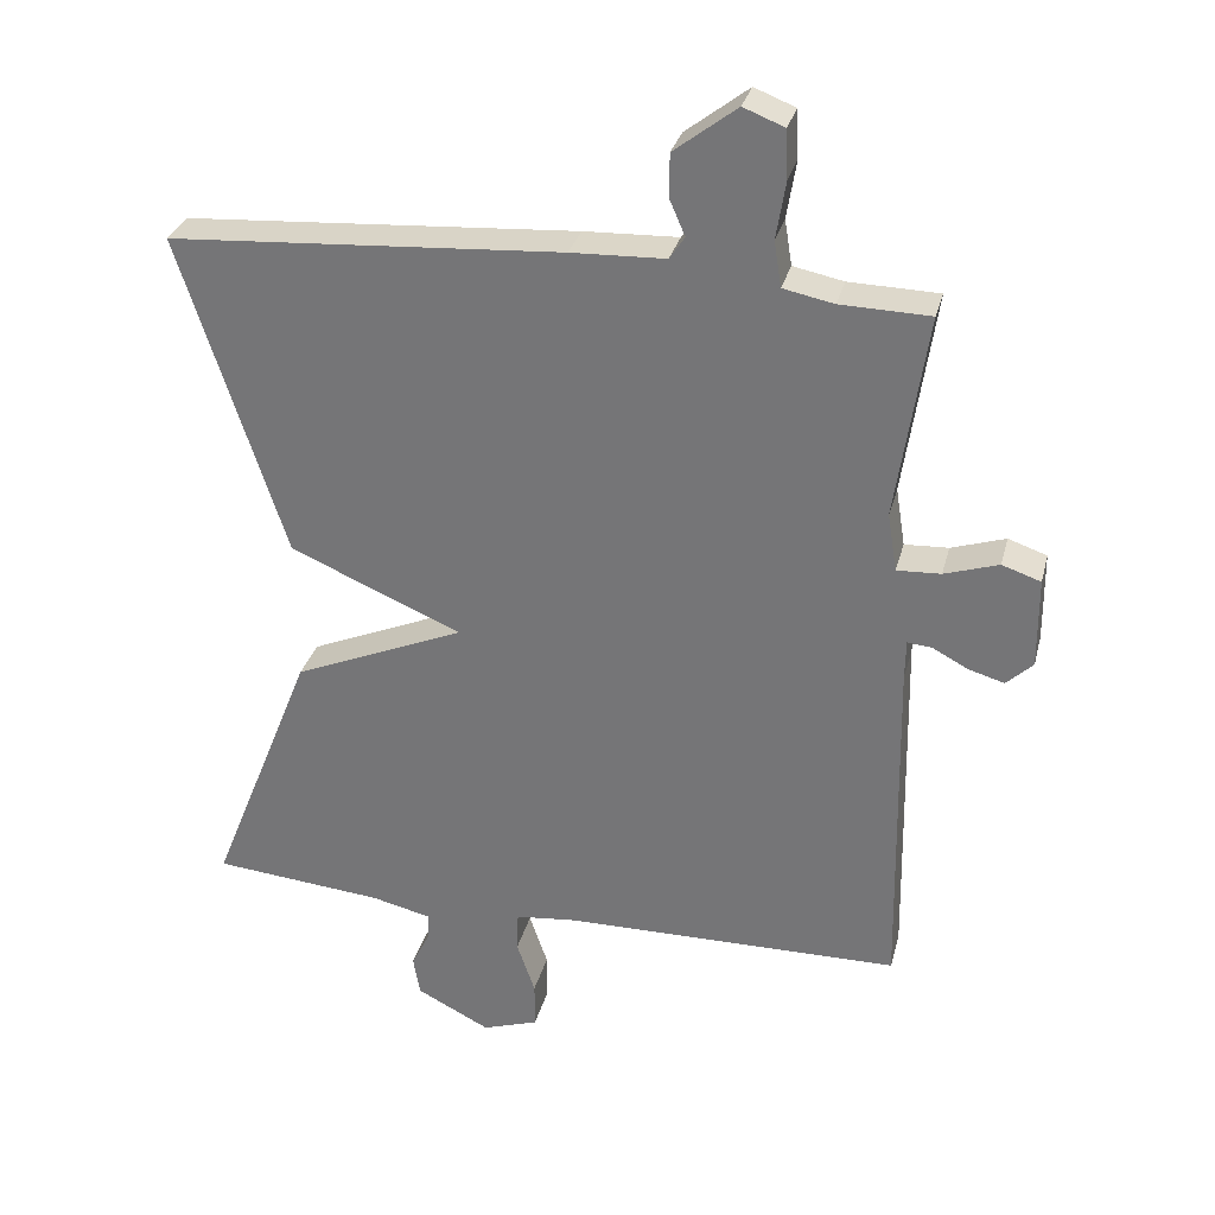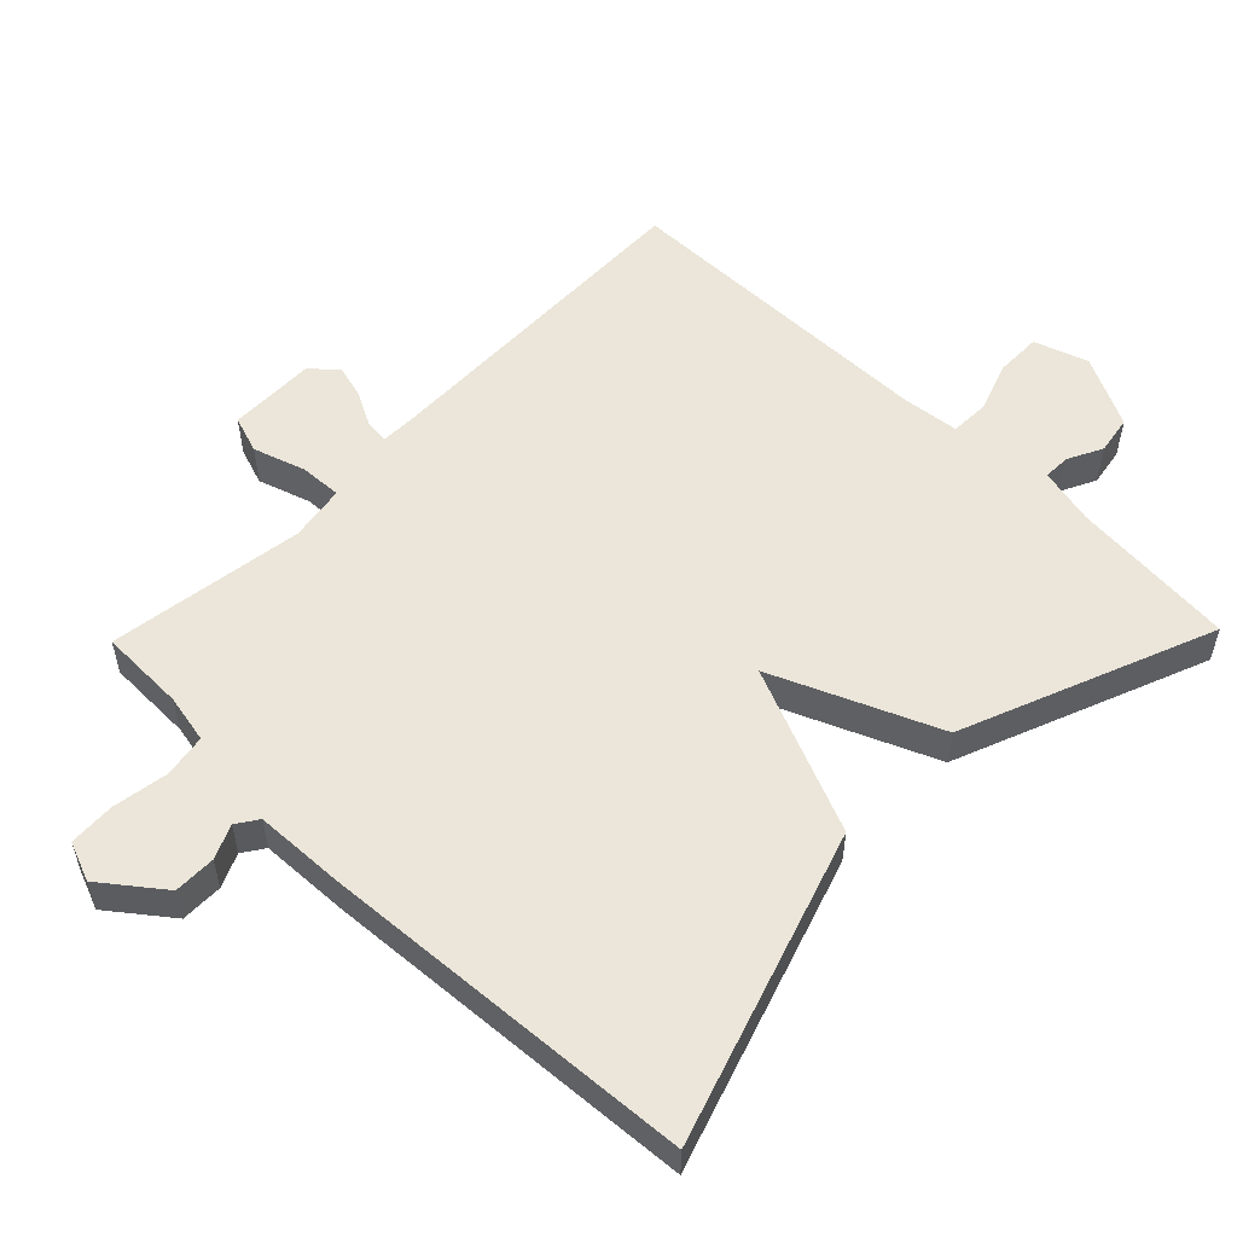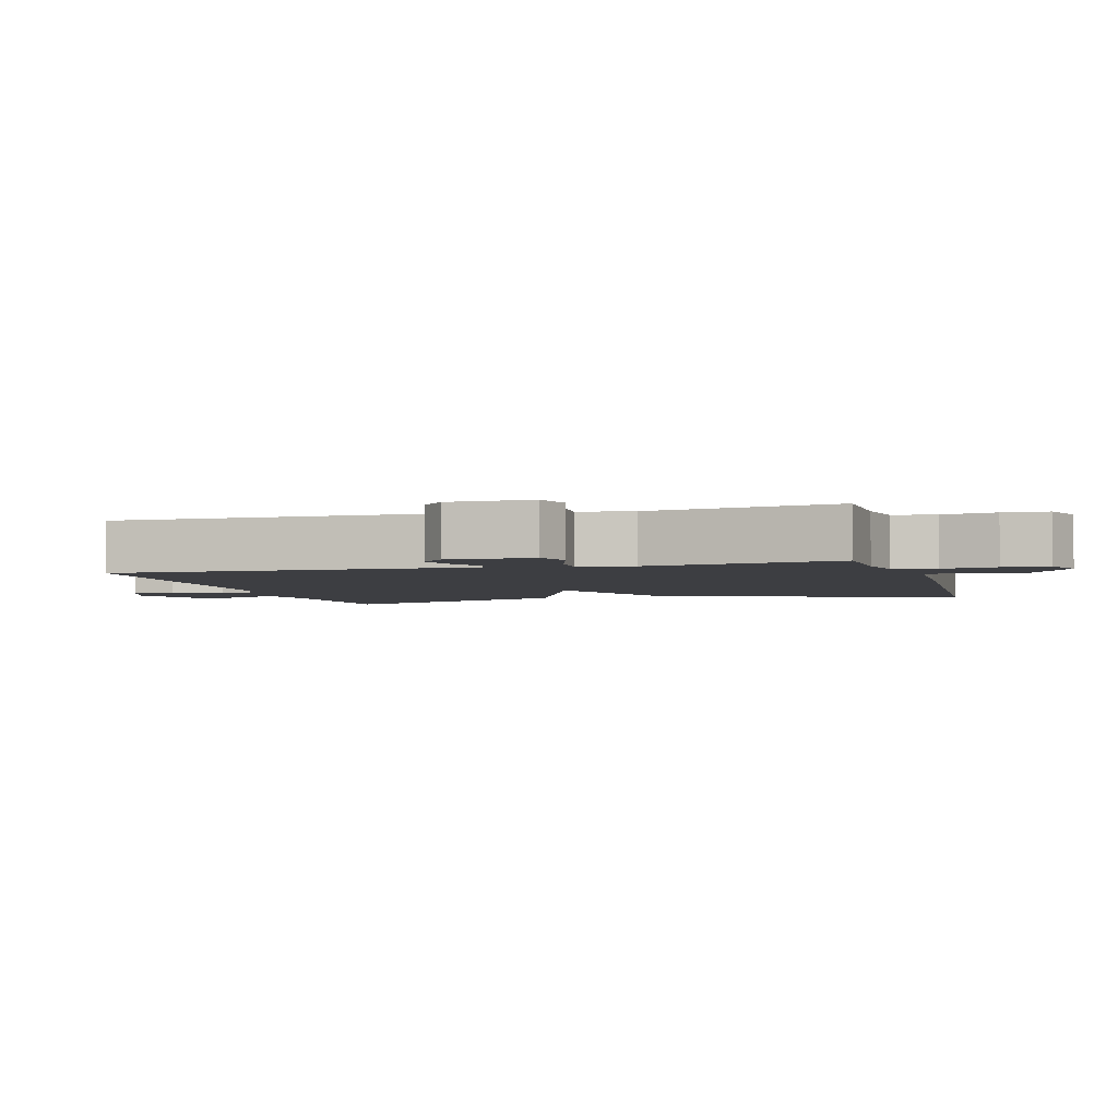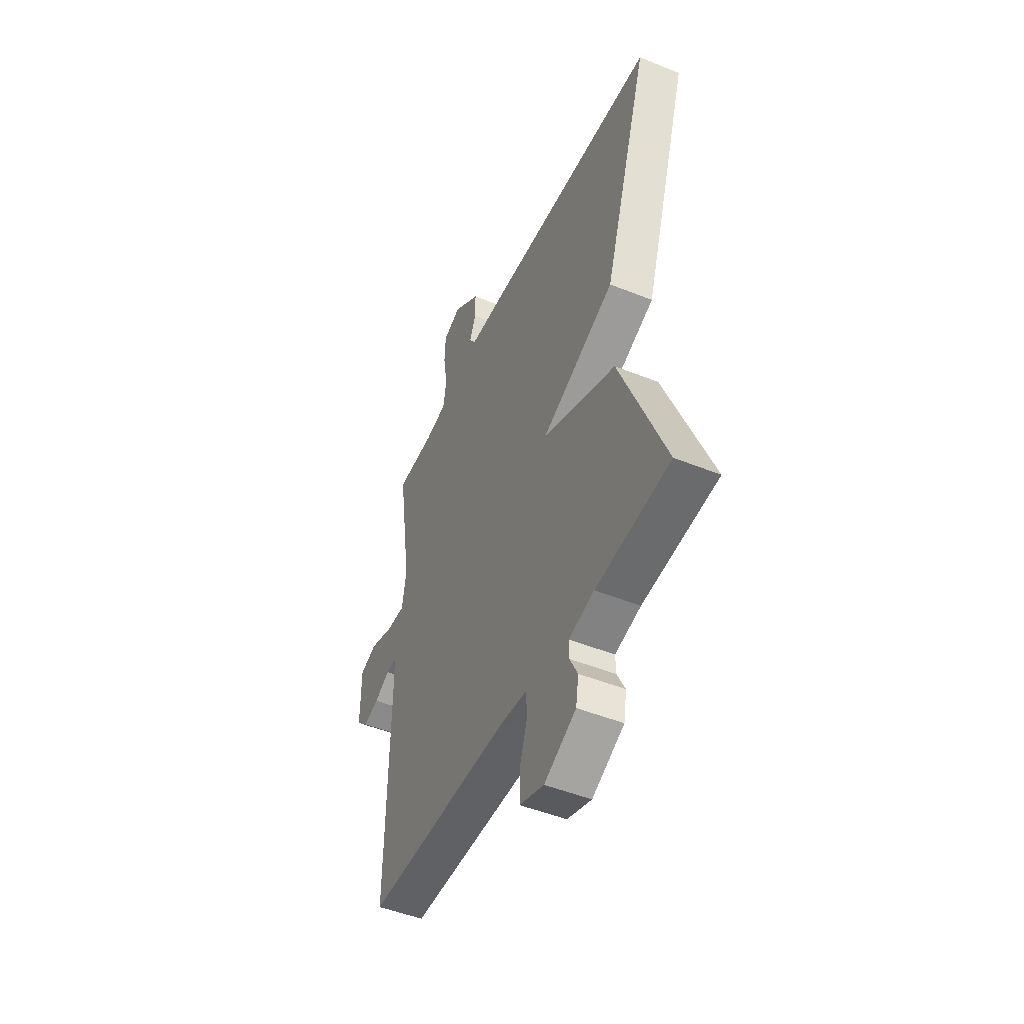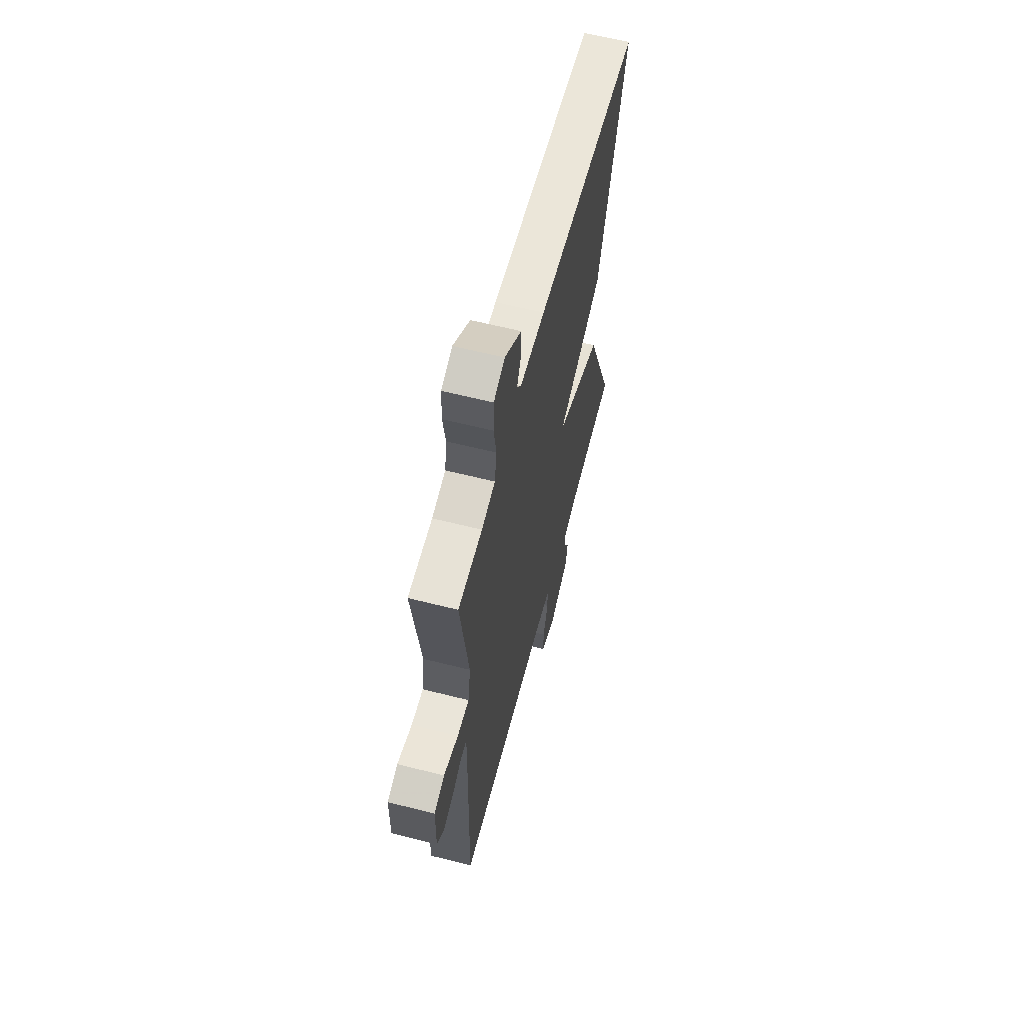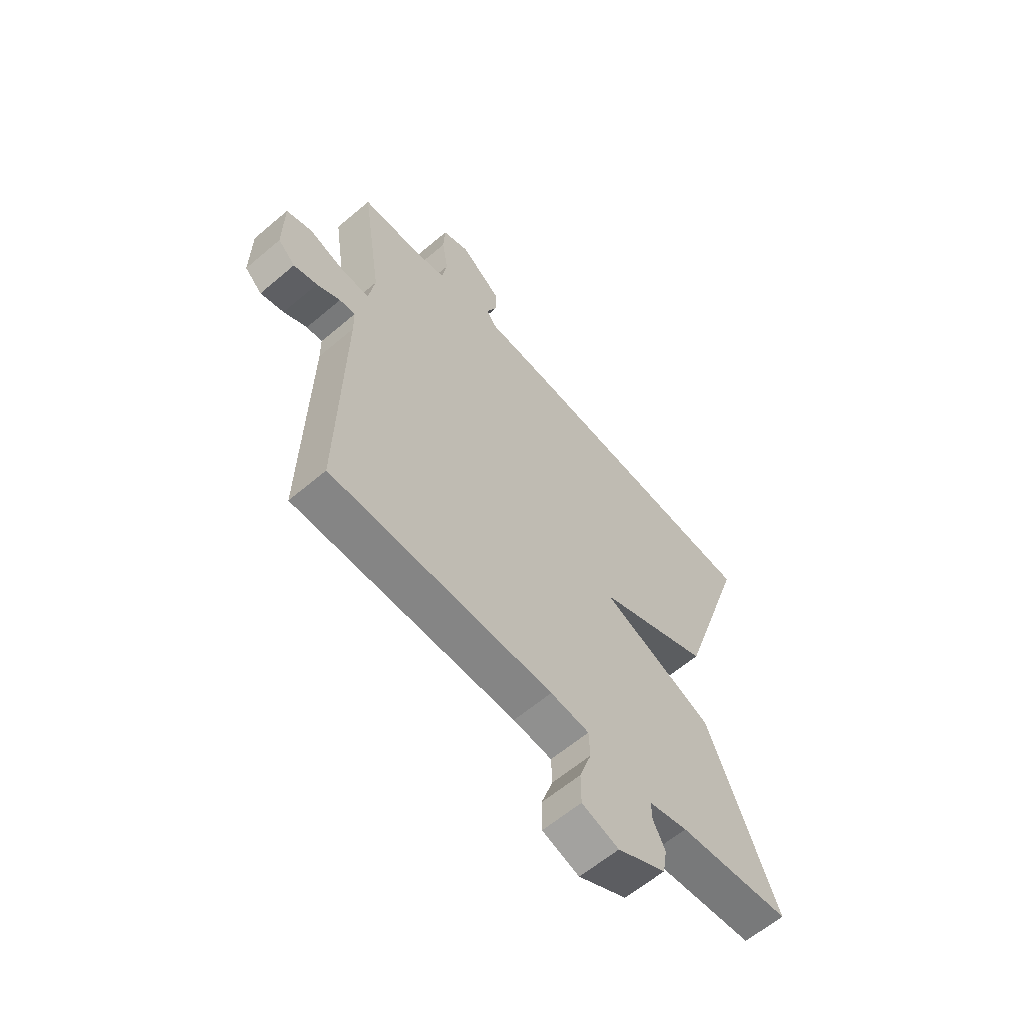
<metadata>
{"format":"obj","ext":"obj","renderer":"f3d","projection":"perspective","resolution":1024,"background":"white","views":[{"elev":30.8,"azim":-166.0,"up":"+Z"},{"elev":55.1,"azim":44.2,"up":"+Y"},{"elev":-3.5,"azim":-74.0,"up":"+Y"},{"elev":-48.4,"azim":65.7,"up":"+Z"},{"elev":61.5,"azim":-75.5,"up":"+Z"},{"elev":-61.3,"azim":-49.1,"up":"+Z"}]}
</metadata>
<code>
v 0.5 0.07 -0.5
v 0.265 0.07 -0.521
v 0.184 0.07 -0.54
v 0.185 0.07 -0.578
v 0.21 0.07 -0.628
v 0.201 0.07 -0.682
v 0.1 0.07 -0.733
v 0.023 0.07 -0.707
v 0.023 0.07 -0.643
v 0.048 0.07 -0.57
v 0.046 0.07 -0.515
v -0.035 0.07 -0.506
v -0.5 0.07 -0.5
v -0.491 0.07 -0.021
v -0.492 0.07 0.033
v -0.525 0.07 0.03
v -0.574 0.07 0.004
v -0.623 0.07 -0.01
v -0.659 0.07 0.024
v -0.658 0.07 0.148
v -0.605 0.07 0.166
v -0.531 0.07 0.142
v -0.471 0.07 0.139
v -0.458 0.07 0.219
v -0.5 0.07 0.5
v -0.377 0.07 0.503
v -0.308 0.07 0.517
v -0.298 0.07 0.579
v -0.311 0.07 0.658
v -0.308 0.07 0.724
v -0.252 0.07 0.746
v -0.166 0.07 0.68
v -0.166 0.07 0.62
v -0.187 0.07 0.572
v -0.166 0.07 0.541
v -0.037 0.07 0.536
v 0.5 0.07 0.5
v 0.357 0.07 0.058
v 0.121 0.07 -0.042
v 0.357 0.07 -0.142
v 0.5 0 -0.5
v 0.265 0 -0.521
v 0.184 0 -0.54
v 0.185 0 -0.578
v 0.21 0 -0.628
v 0.201 0 -0.682
v 0.1 0 -0.733
v 0.023 0 -0.707
v 0.023 0 -0.643
v 0.048 0 -0.57
v 0.046 0 -0.515
v -0.035 0 -0.506
v -0.5 0 -0.5
v -0.491 0 -0.021
v -0.492 0 0.033
v -0.525 0 0.03
v -0.574 0 0.004
v -0.623 0 -0.01
v -0.659 0 0.024
v -0.658 0 0.148
v -0.605 0 0.166
v -0.531 0 0.142
v -0.471 0 0.139
v -0.458 0 0.219
v -0.5 0 0.5
v -0.377 0 0.503
v -0.308 0 0.517
v -0.298 0 0.579
v -0.311 0 0.658
v -0.308 0 0.724
v -0.252 0 0.746
v -0.166 0 0.68
v -0.166 0 0.62
v -0.187 0 0.572
v -0.166 0 0.541
v -0.037 0 0.536
v 0.5 0 0.5
v 0.357 0 0.058
v 0.121 0 -0.042
v 0.357 0 -0.142
f 39 40 1 2
f 37 38 39
f 36 37 39
f 35 36 39
f 39 2 3
f 35 39 3
f 34 35 3
f 32 33 34
f 31 32 34
f 30 31 34
f 29 30 34
f 28 29 34
f 34 3 4
f 28 34 4
f 27 28 4
f 26 27 4
f 4 5 6
f 26 4 6
f 25 26 6
f 24 25 6
f 23 24 6
f 22 23 6
f 20 21 22
f 19 20 22
f 18 19 22
f 17 18 22
f 16 17 22
f 15 16 22
f 12 13 14
f 11 12 14 15
f 8 9 10
f 7 8 10
f 6 7 10
f 6 10 11
f 22 6 11
f 11 15 22
f 42 41 80 79
f 79 78 77
f 79 77 76
f 79 76 75
f 43 42 79
f 43 79 75
f 43 75 74
f 74 73 72
f 74 72 71
f 74 71 70
f 74 70 69
f 74 69 68
f 44 43 74
f 44 74 68
f 44 68 67
f 44 67 66
f 46 45 44
f 46 44 66
f 46 66 65
f 46 65 64
f 46 64 63
f 46 63 62
f 62 61 60
f 62 60 59
f 62 59 58
f 62 58 57
f 62 57 56
f 62 56 55
f 54 53 52
f 55 54 52 51
f 50 49 48
f 50 48 47
f 50 47 46
f 51 50 46
f 51 46 62
f 62 55 51
f 1 41 42 2
f 2 42 43 3
f 3 43 44 4
f 4 44 45 5
f 5 45 46 6
f 6 46 47 7
f 7 47 48 8
f 8 48 49 9
f 9 49 50 10
f 10 50 51 11
f 11 51 52 12
f 12 52 53 13
f 13 53 54 14
f 14 54 55 15
f 15 55 56 16
f 16 56 57 17
f 17 57 58 18
f 18 58 59 19
f 19 59 60 20
f 20 60 61 21
f 21 61 62 22
f 22 62 63 23
f 23 63 64 24
f 24 64 65 25
f 25 65 66 26
f 26 66 67 27
f 27 67 68 28
f 28 68 69 29
f 29 69 70 30
f 30 70 71 31
f 31 71 72 32
f 32 72 73 33
f 33 73 74 34
f 34 74 75 35
f 35 75 76 36
f 36 76 77 37
f 37 77 78 38
f 38 78 79 39
f 39 79 80 40
f 40 80 41 1

</code>
